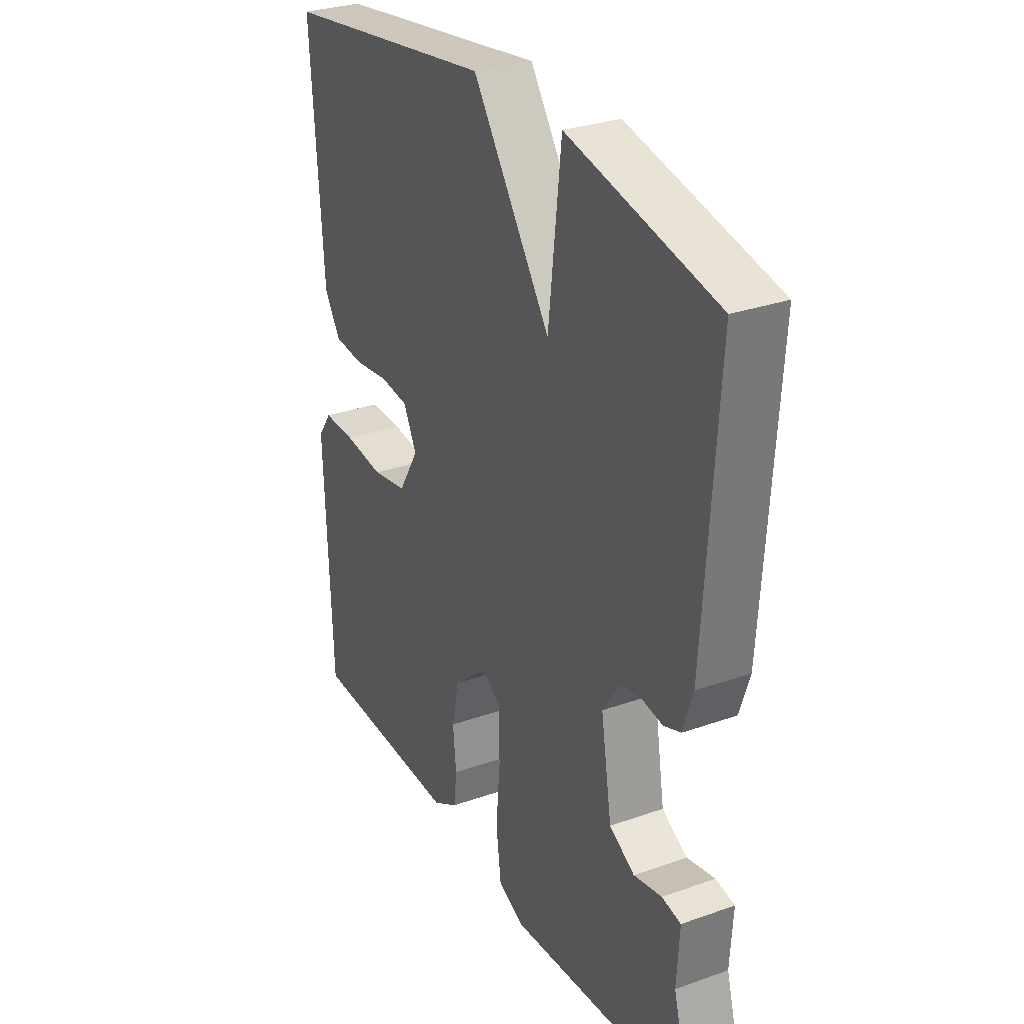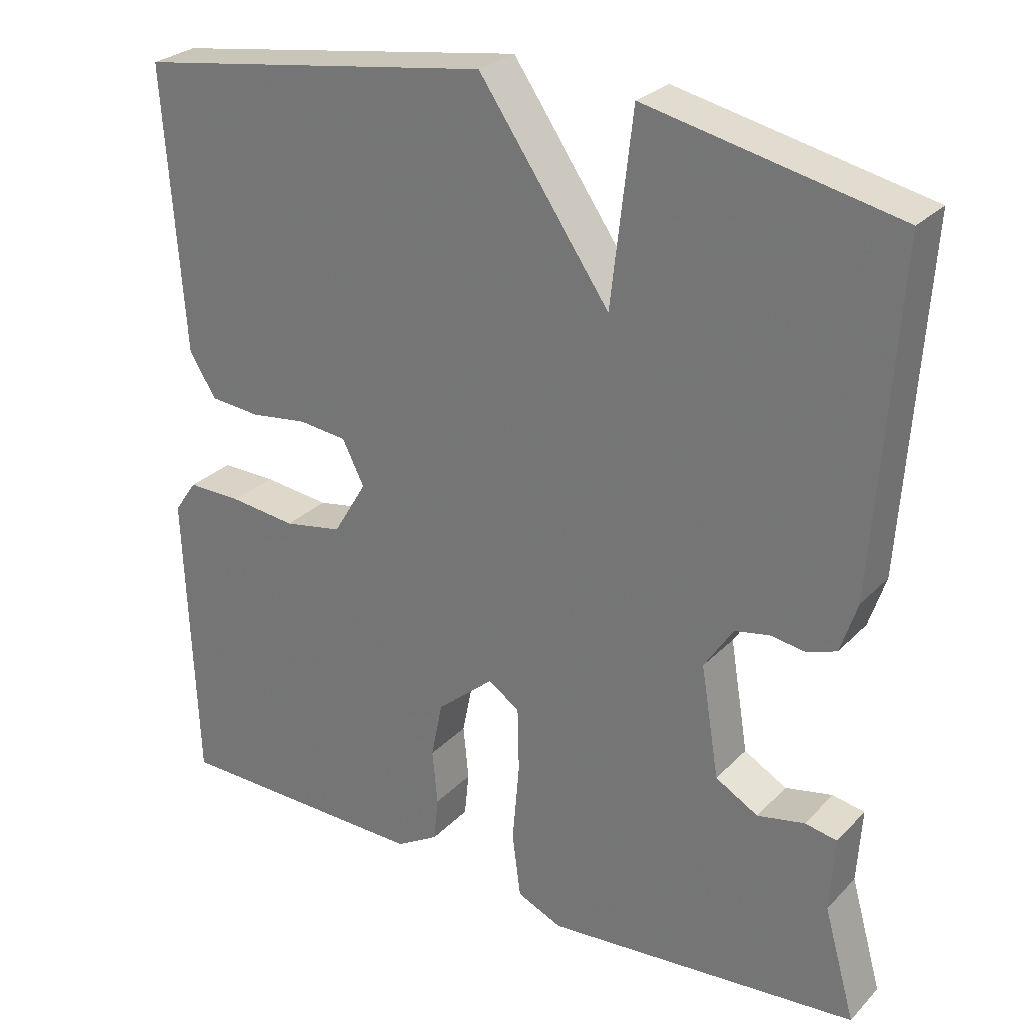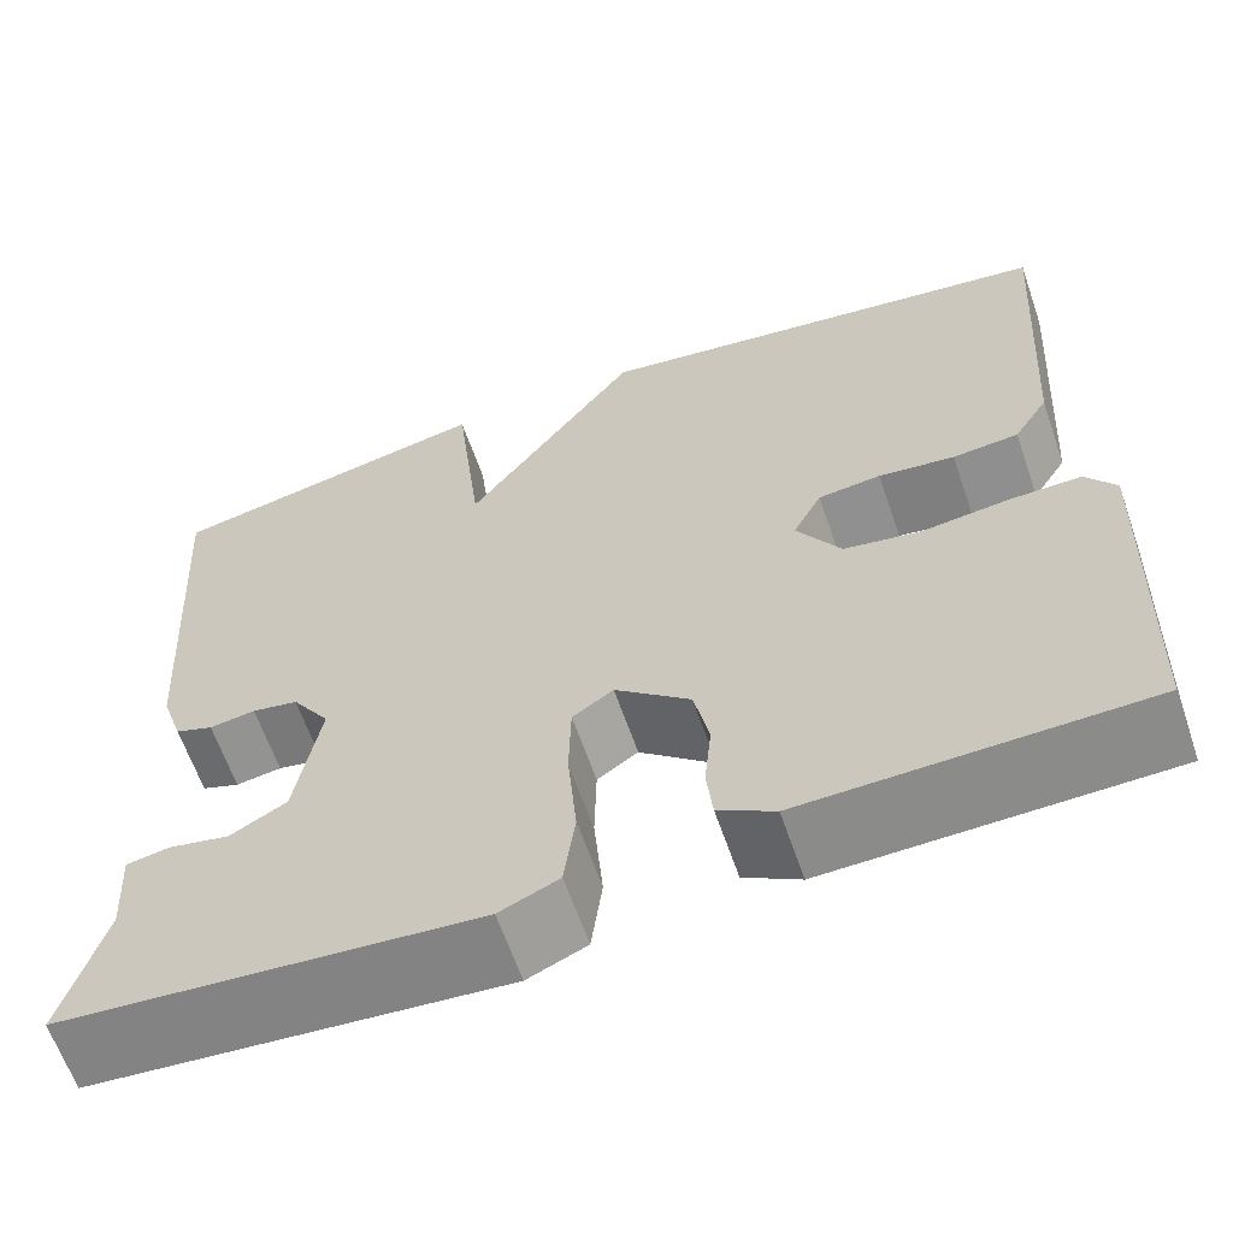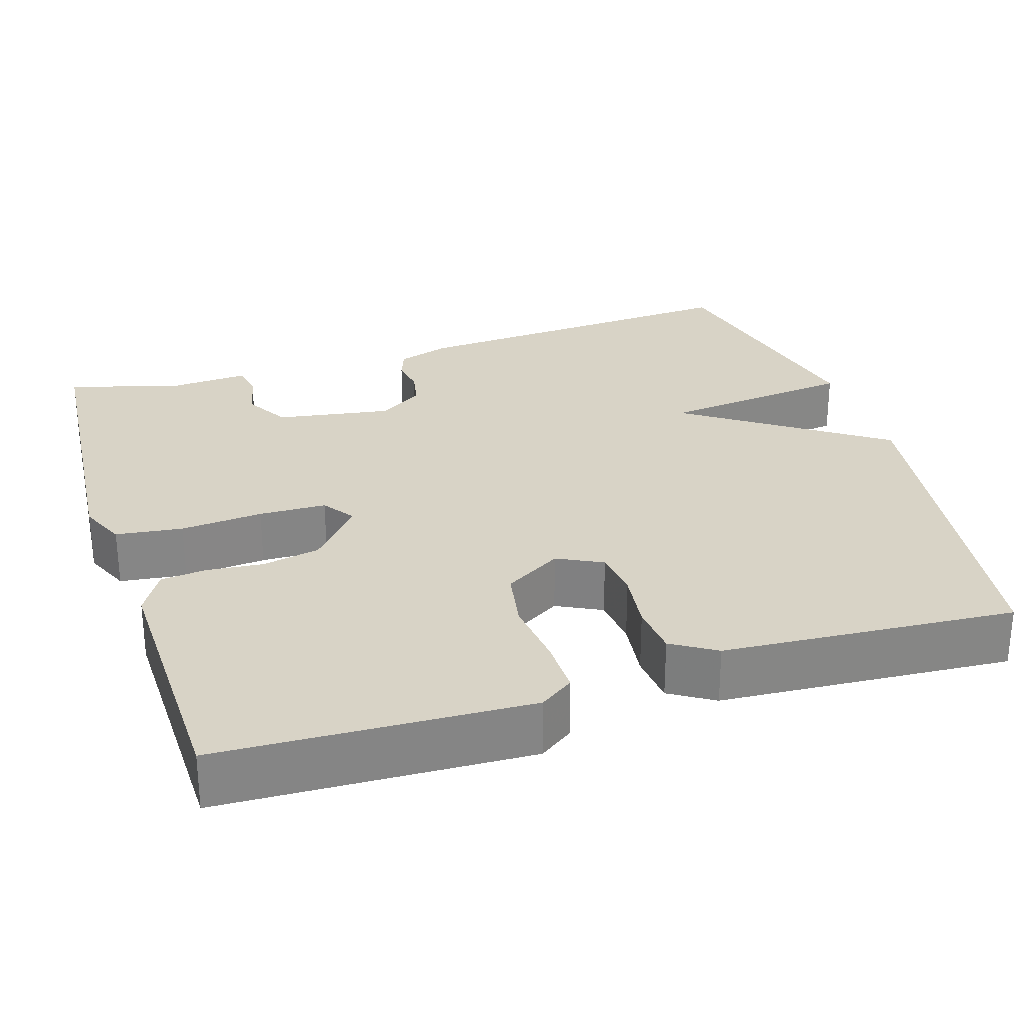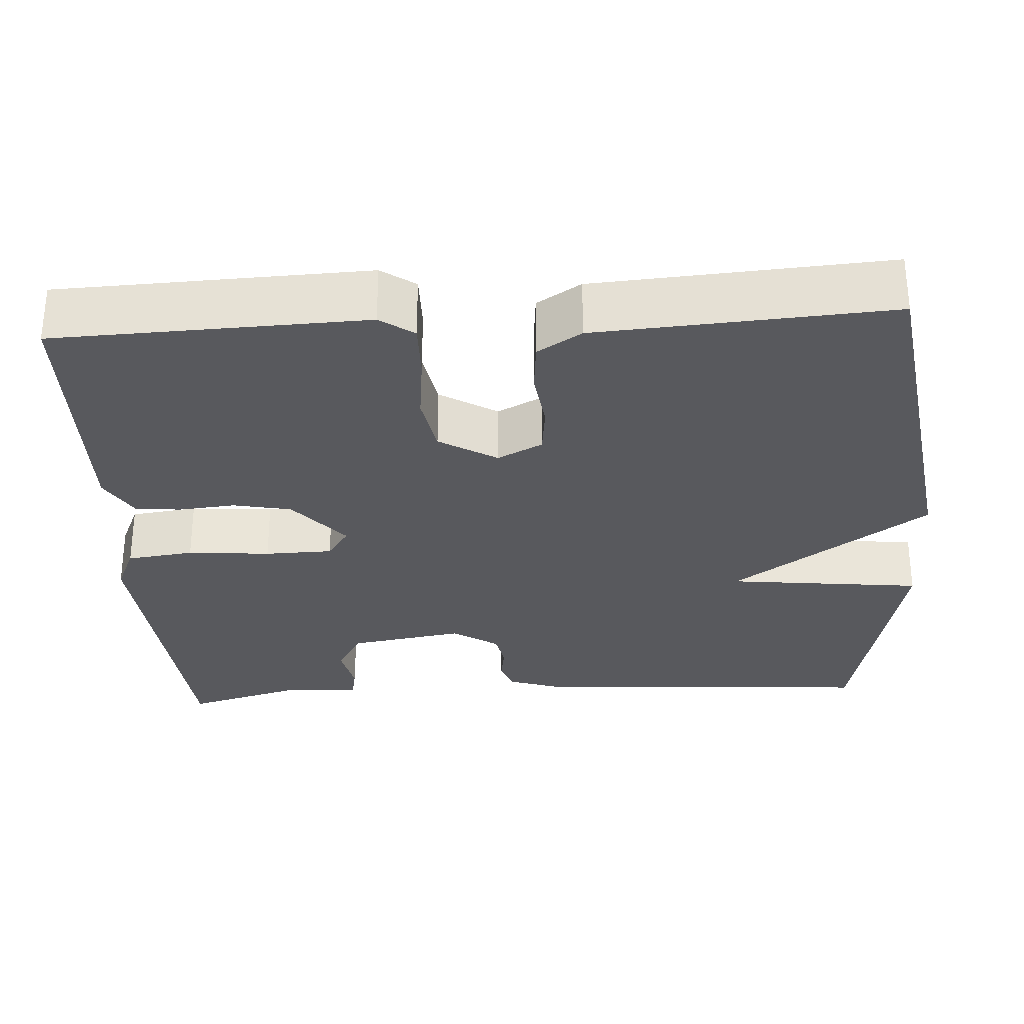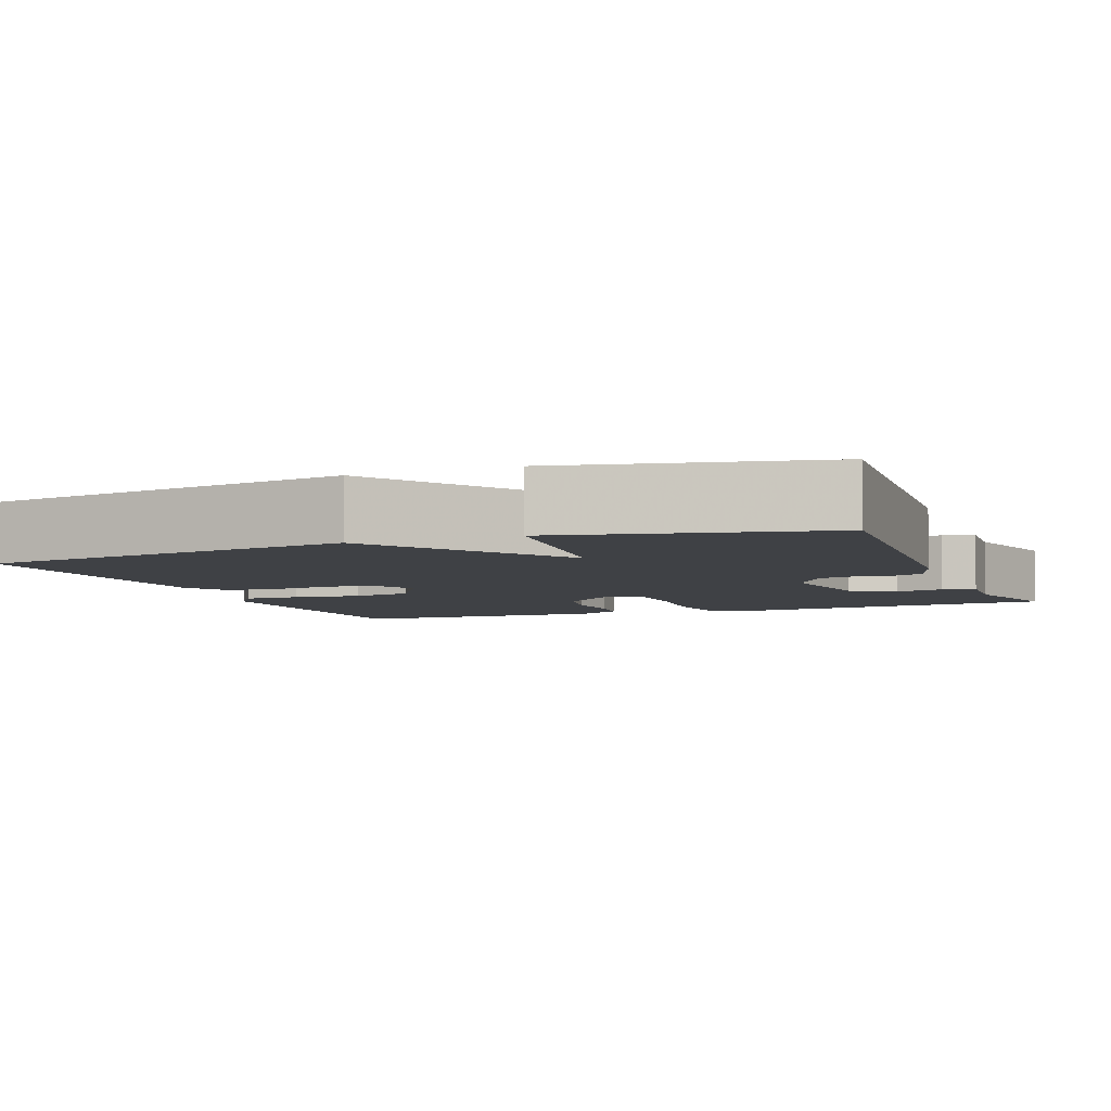
<metadata>
{"format":"obj","ext":"obj","renderer":"f3d","projection":"perspective","resolution":1024,"background":"white","views":[{"elev":29.9,"azim":62.6,"up":"+Z"},{"elev":27.3,"azim":33.8,"up":"+Z"},{"elev":-63.3,"azim":-160.9,"up":"+Z"},{"elev":28.2,"azim":-107.7,"up":"+Y"},{"elev":-30.1,"azim":-86.6,"up":"+Y"},{"elev":-5.4,"azim":21.1,"up":"+Y"}]}
</metadata>
<code>
v 0.5 0.07 0.5
v 0.471 0.07 0.058
v 0.449 0.07 -0.009
v 0.411 0.07 -0.023
v 0.365 0.07 -0.016
v 0.319 0.07 -0.025
v 0.281 0.07 -0.083
v 0.305 0.07 -0.229
v 0.361 0.07 -0.261
v 0.423 0.07 -0.248
v 0.465 0.07 -0.256
v 0.459 0.07 -0.354
v 0.5 0.07 -0.5
v 0.087 0.07 -0.535
v 0.028 0.07 -0.509
v 0.017 0.07 -0.424
v 0.026 0.07 -0.319
v 0.024 0.07 -0.233
v -0.017 0.07 -0.205
v -0.092 0.07 -0.269
v -0.107 0.07 -0.343
v -0.1 0.07 -0.415
v -0.106 0.07 -0.473
v -0.162 0.07 -0.506
v -0.5 0.07 -0.5
v -0.515 0.07 -0.107
v -0.485 0.07 -0.064
v -0.413 0.07 -0.065
v -0.326 0.07 -0.075
v -0.249 0.07 -0.061
v -0.205 0.07 0.012
v -0.234 0.07 0.069
v -0.297 0.07 0.076
v -0.373 0.07 0.066
v -0.439 0.07 0.072
v -0.474 0.07 0.128
v -0.5 0.07 0.5
v -0.028 0.07 0.571
v 0.144 0.07 0.324
v 0.172 0.07 0.571
v 0.5 0 0.5
v 0.471 0 0.058
v 0.449 0 -0.009
v 0.411 0 -0.023
v 0.365 0 -0.016
v 0.319 0 -0.025
v 0.281 0 -0.083
v 0.305 0 -0.229
v 0.361 0 -0.261
v 0.423 0 -0.248
v 0.465 0 -0.256
v 0.459 0 -0.354
v 0.5 0 -0.5
v 0.087 0 -0.535
v 0.028 0 -0.509
v 0.017 0 -0.424
v 0.026 0 -0.319
v 0.024 0 -0.233
v -0.017 0 -0.205
v -0.092 0 -0.269
v -0.107 0 -0.343
v -0.1 0 -0.415
v -0.106 0 -0.473
v -0.162 0 -0.506
v -0.5 0 -0.5
v -0.515 0 -0.107
v -0.485 0 -0.064
v -0.413 0 -0.065
v -0.326 0 -0.075
v -0.249 0 -0.061
v -0.205 0 0.012
v -0.234 0 0.069
v -0.297 0 0.076
v -0.373 0 0.066
v -0.439 0 0.072
v -0.474 0 0.128
v -0.5 0 0.5
v -0.028 0 0.571
v 0.144 0 0.324
v 0.172 0 0.571
f 3 4 5
f 2 3 5
f 1 2 5
f 40 1 5
f 39 40 5
f 37 38 39
f 36 37 39
f 35 36 39
f 34 35 39
f 33 34 39
f 32 33 39
f 39 5 6
f 32 39 6
f 31 32 6
f 30 31 6 7
f 29 30 7 8
f 27 28 29
f 26 27 29
f 25 26 29
f 24 25 29
f 23 24 29
f 22 23 29
f 21 22 29
f 20 21 29
f 19 20 29
f 19 29 8 9
f 18 19 9
f 17 18 9
f 16 17 9
f 15 16 9
f 14 15 9
f 13 14 9
f 12 13 9
f 9 10 11 12
f 45 44 43
f 45 43 42
f 45 42 41
f 45 41 80
f 45 80 79
f 79 78 77
f 79 77 76
f 79 76 75
f 79 75 74
f 79 74 73
f 79 73 72
f 46 45 79
f 46 79 72
f 46 72 71
f 47 46 71 70
f 48 47 70 69
f 69 68 67
f 69 67 66
f 69 66 65
f 69 65 64
f 69 64 63
f 69 63 62
f 69 62 61
f 69 61 60
f 69 60 59
f 49 48 69 59
f 49 59 58
f 49 58 57
f 49 57 56
f 49 56 55
f 49 55 54
f 49 54 53
f 49 53 52
f 52 51 50 49
f 1 41 42 2
f 2 42 43 3
f 3 43 44 4
f 4 44 45 5
f 5 45 46 6
f 6 46 47 7
f 7 47 48 8
f 8 48 49 9
f 9 49 50 10
f 10 50 51 11
f 11 51 52 12
f 12 52 53 13
f 13 53 54 14
f 14 54 55 15
f 15 55 56 16
f 16 56 57 17
f 17 57 58 18
f 18 58 59 19
f 19 59 60 20
f 20 60 61 21
f 21 61 62 22
f 22 62 63 23
f 23 63 64 24
f 24 64 65 25
f 25 65 66 26
f 26 66 67 27
f 27 67 68 28
f 28 68 69 29
f 29 69 70 30
f 30 70 71 31
f 31 71 72 32
f 32 72 73 33
f 33 73 74 34
f 34 74 75 35
f 35 75 76 36
f 36 76 77 37
f 37 77 78 38
f 38 78 79 39
f 39 79 80 40
f 40 80 41 1

</code>
